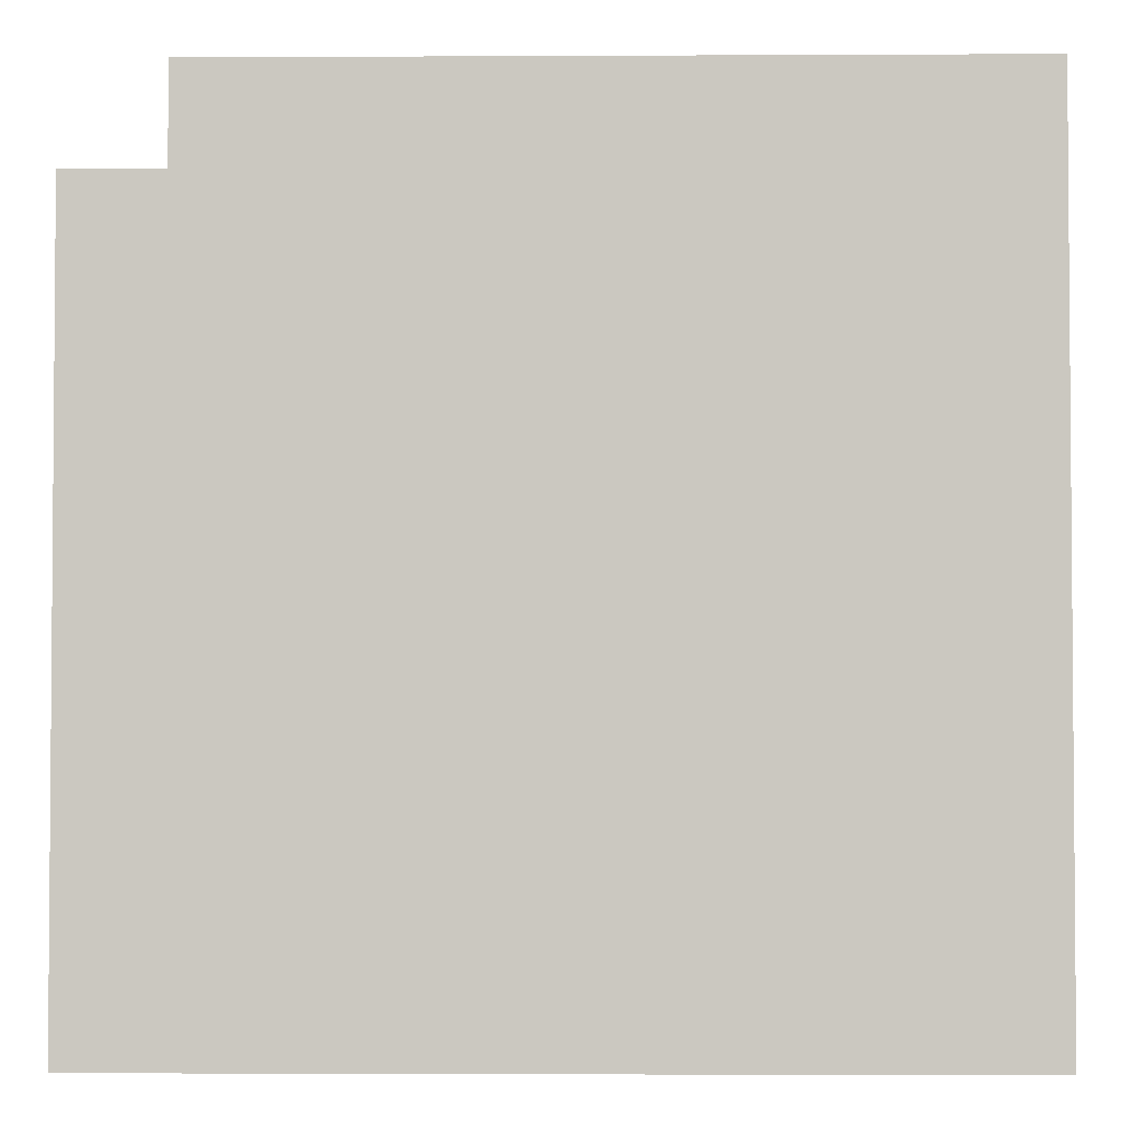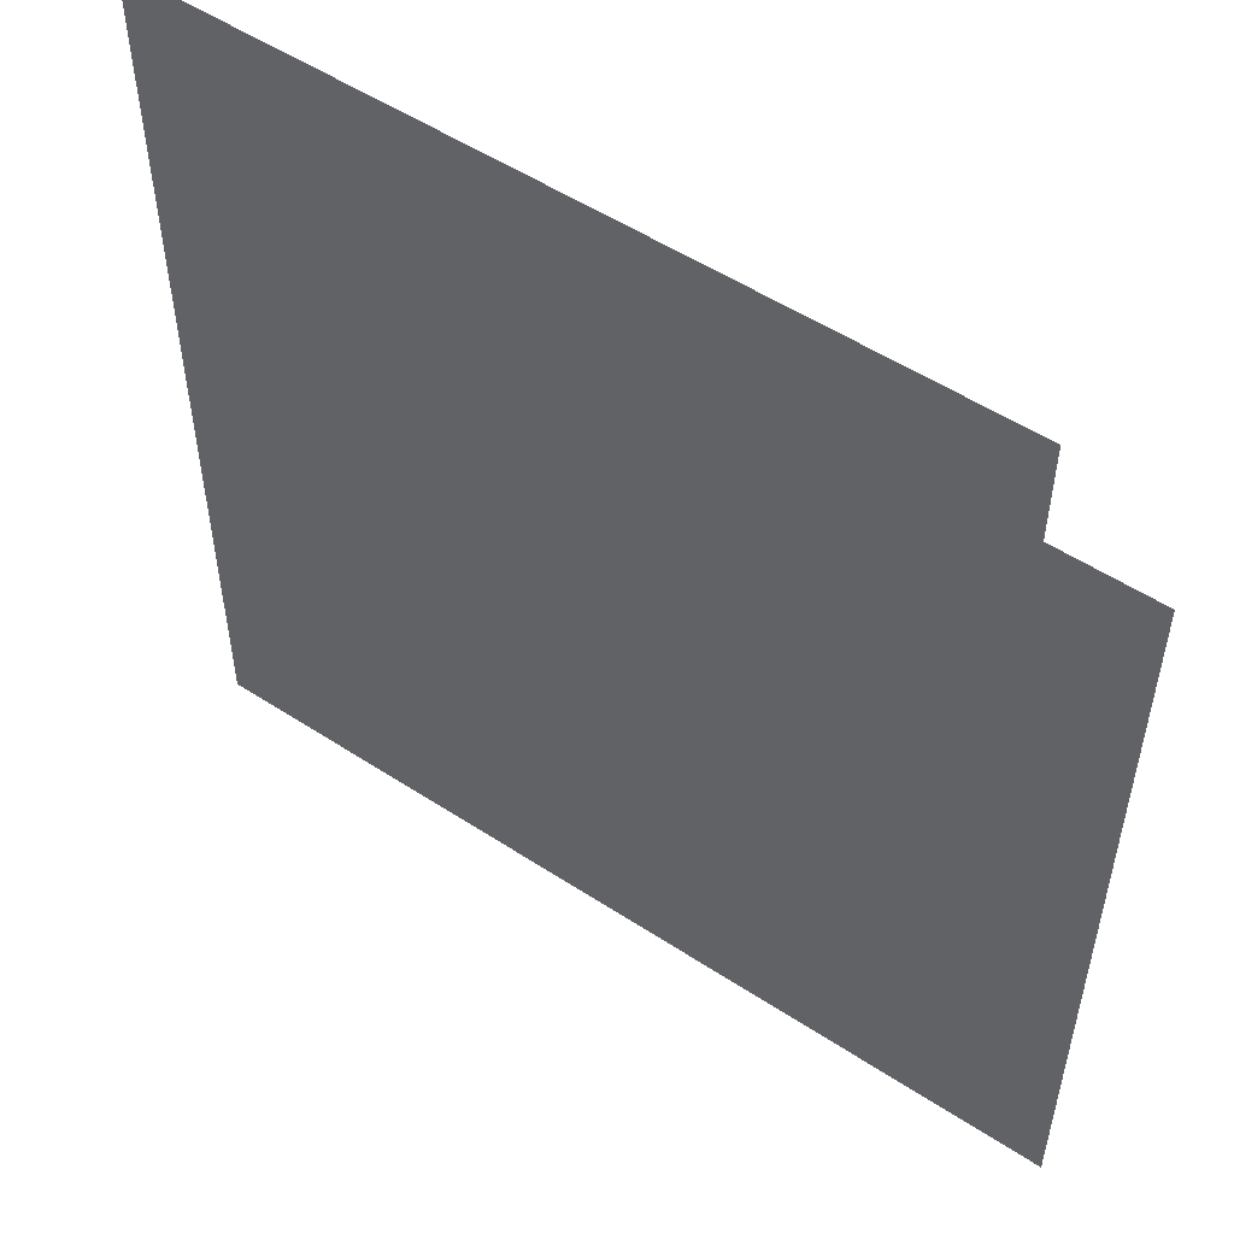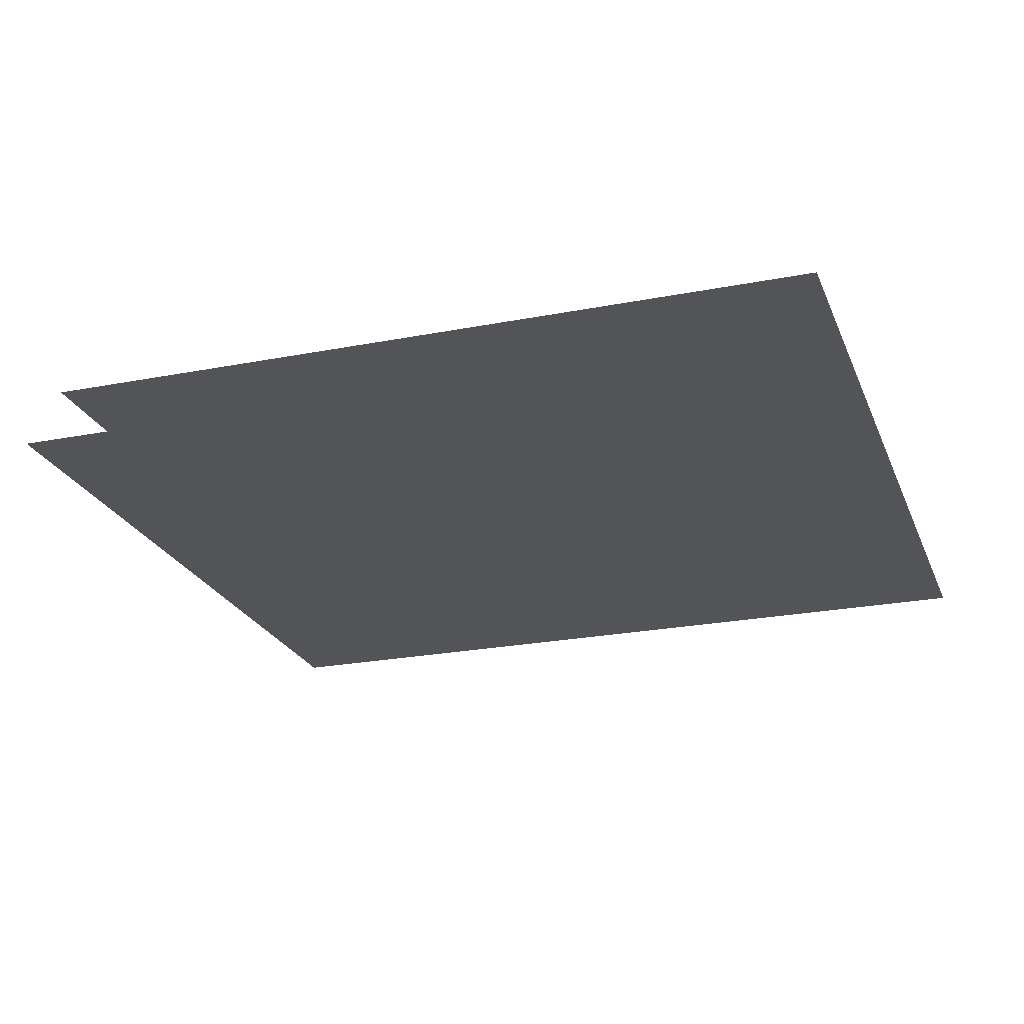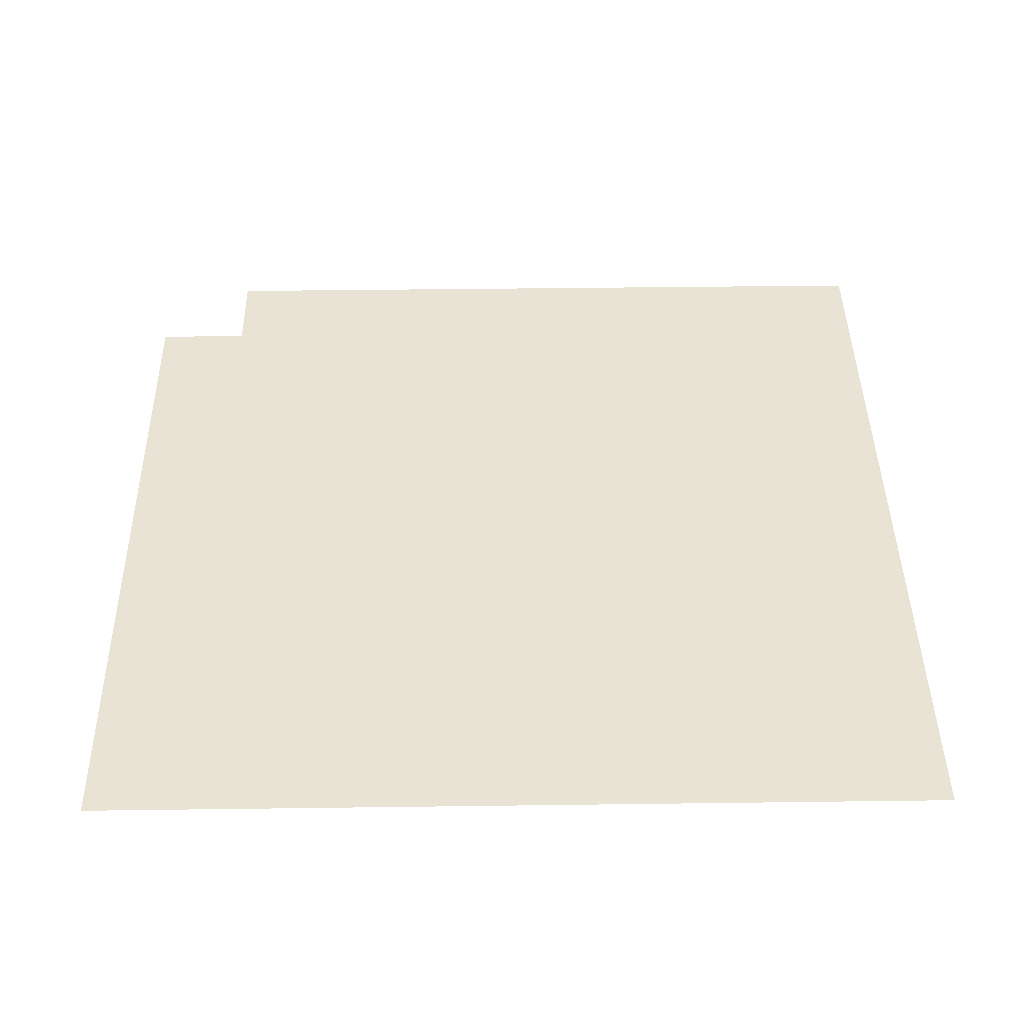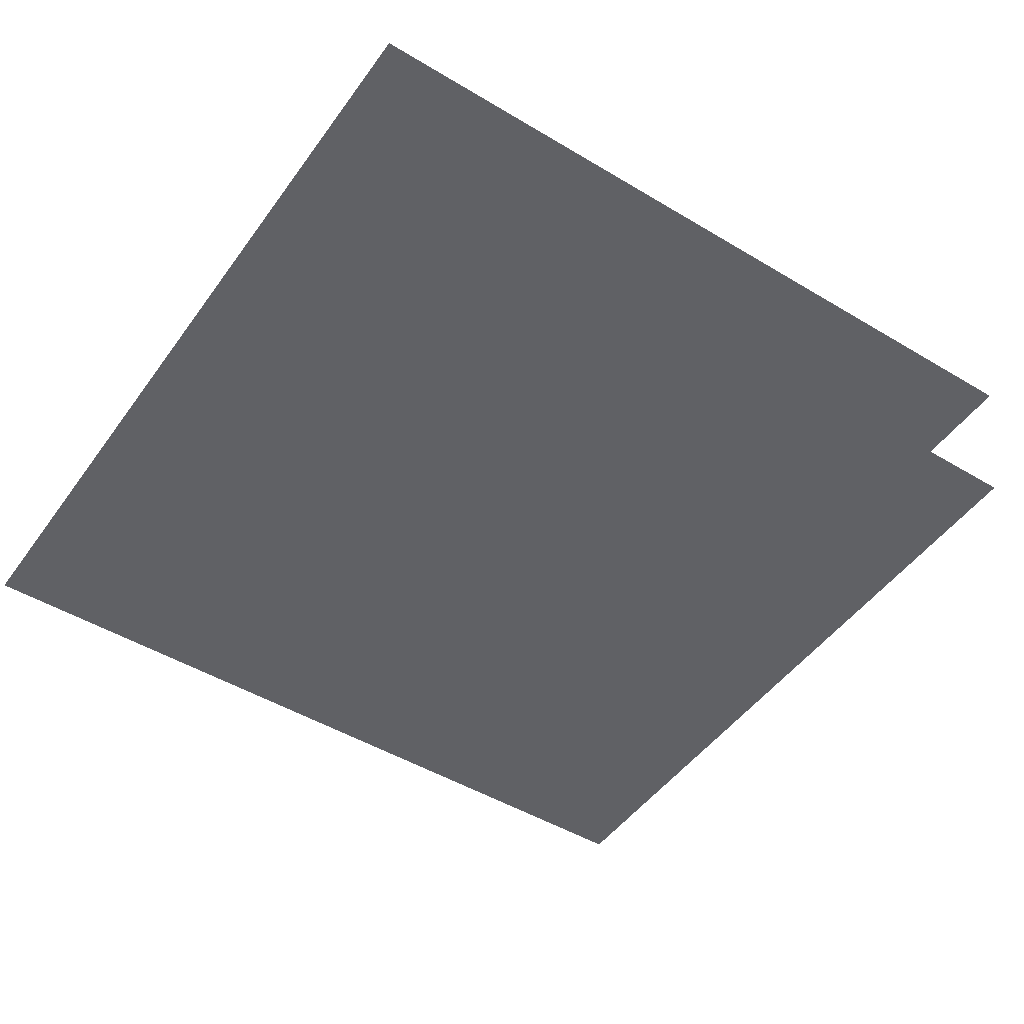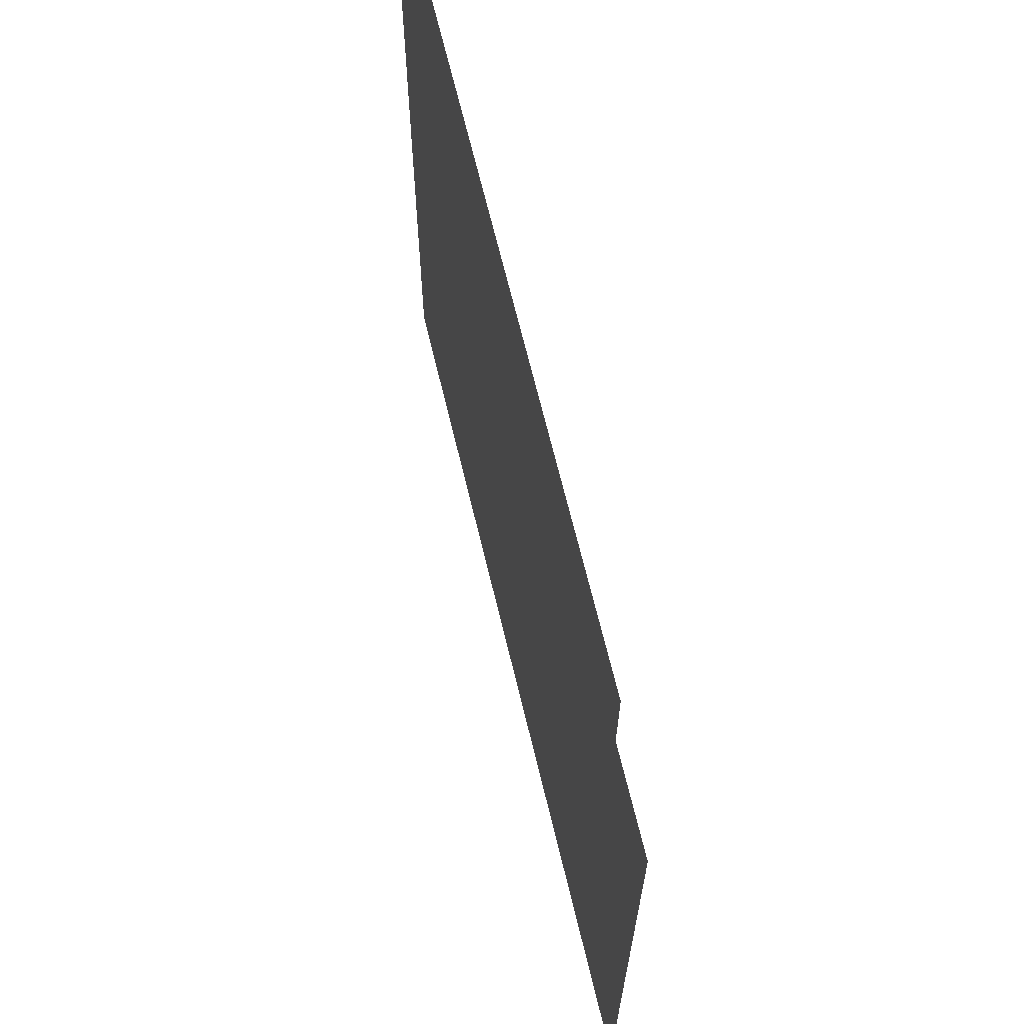
<metadata>
{"format":"obj","ext":"obj","renderer":"f3d","projection":"perspective","resolution":1024,"background":"white","views":[{"elev":-2.8,"azim":1.0,"up":"+Z"},{"elev":52.9,"azim":-144.9,"up":"+Z"},{"elev":-23.3,"azim":18.3,"up":"+Y"},{"elev":42.2,"azim":89.1,"up":"+Y"},{"elev":-47.9,"azim":-124.0,"up":"+Y"},{"elev":67.5,"azim":-103.5,"up":"+Z"}]}
</metadata>
<code>
g conduit_corner
v 0.8 1 1
v -0.8 1 1
v -0.8 1 0.8
v 0.8 1 -0.8
v 0.8 1 -0.8
v -0.8 1 0.8
v -1 1 0.8
v -1 1 -0.8
g conduit_corner_0
f 3 2 1
f 4 3 1
f 7 6 5
f 8 7 5

</code>
